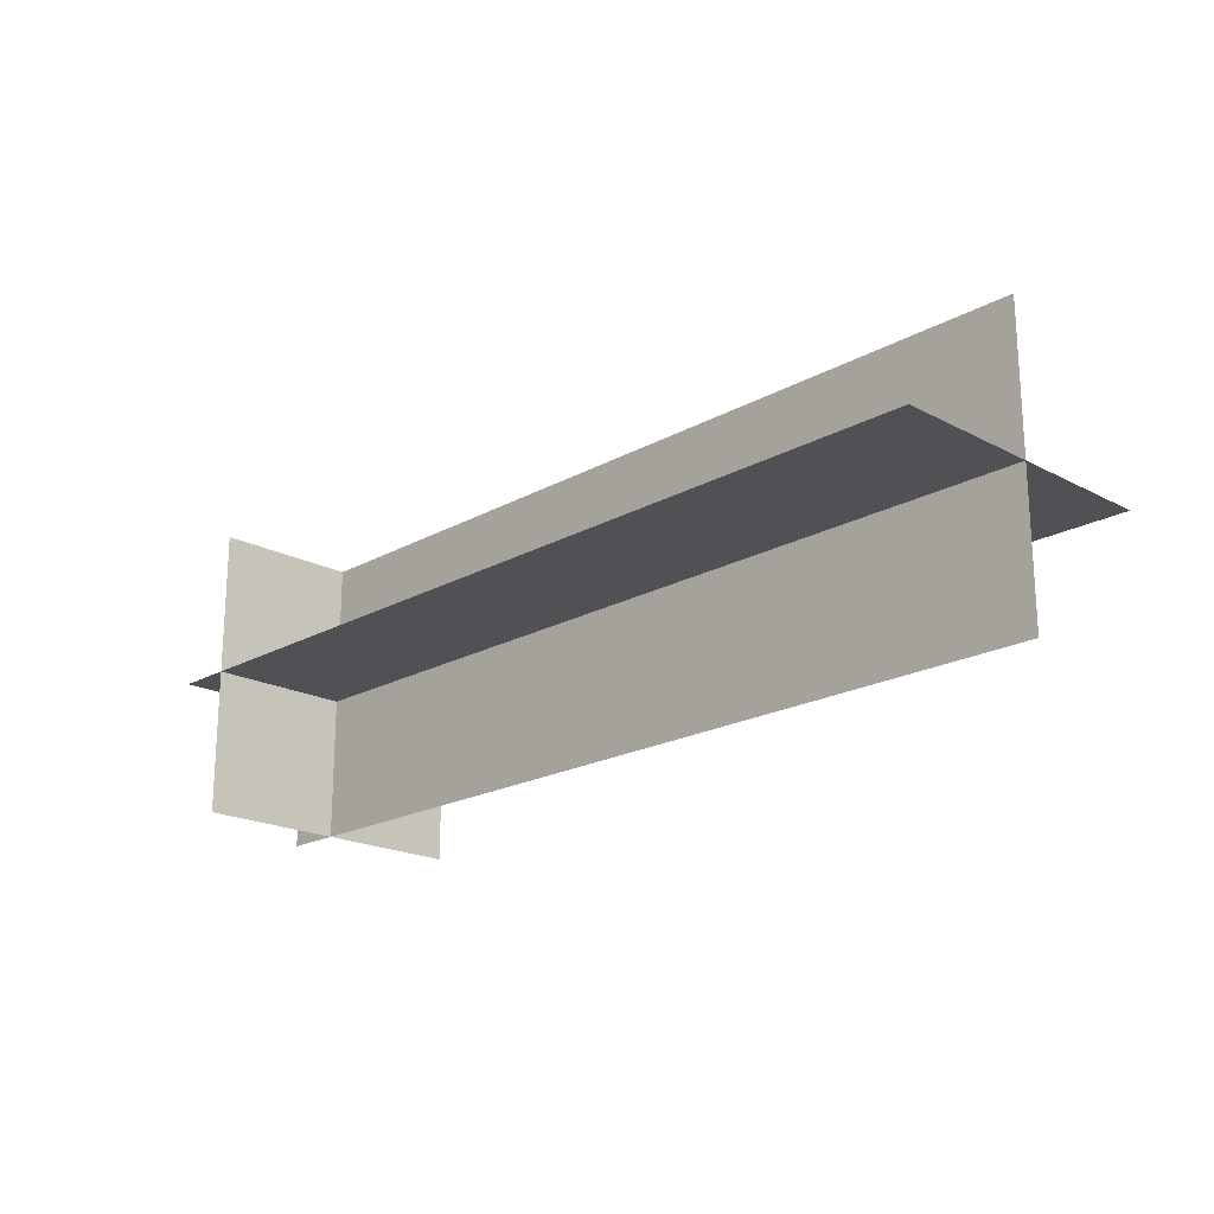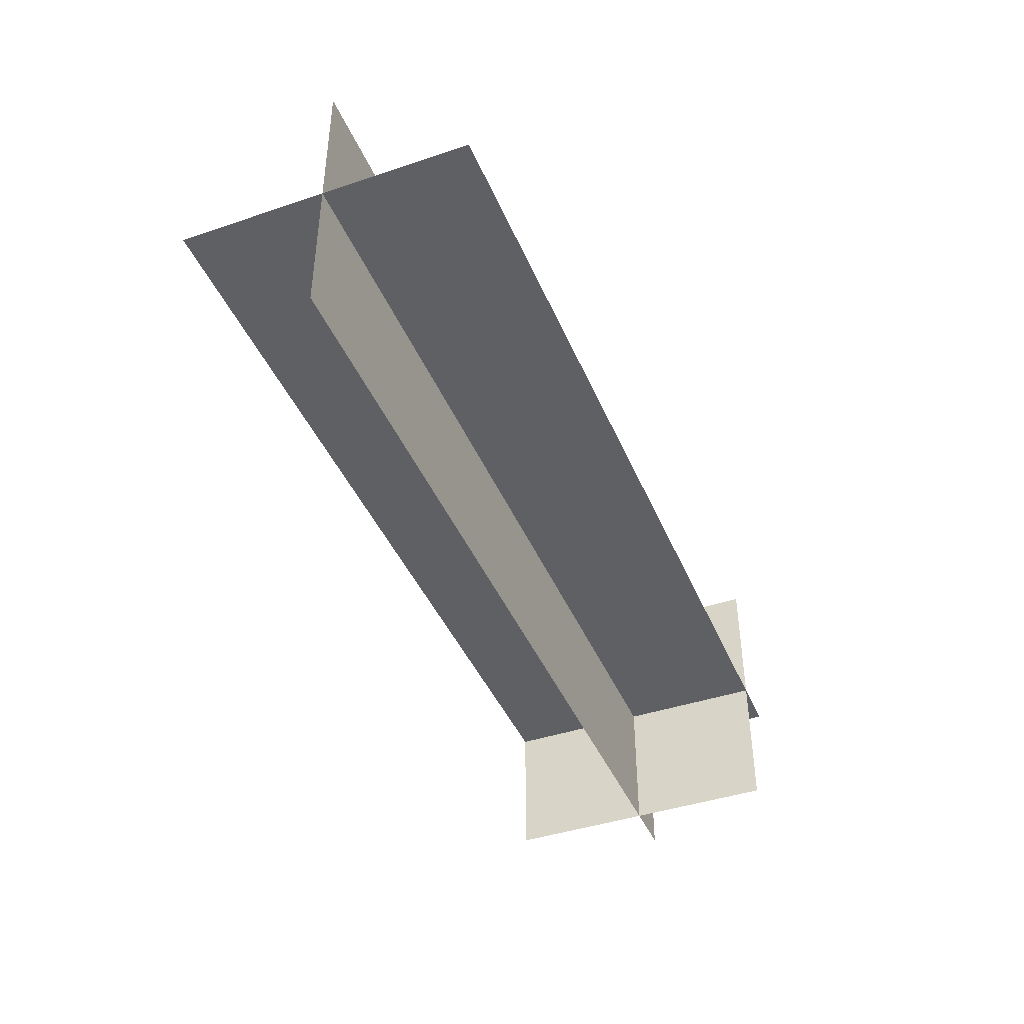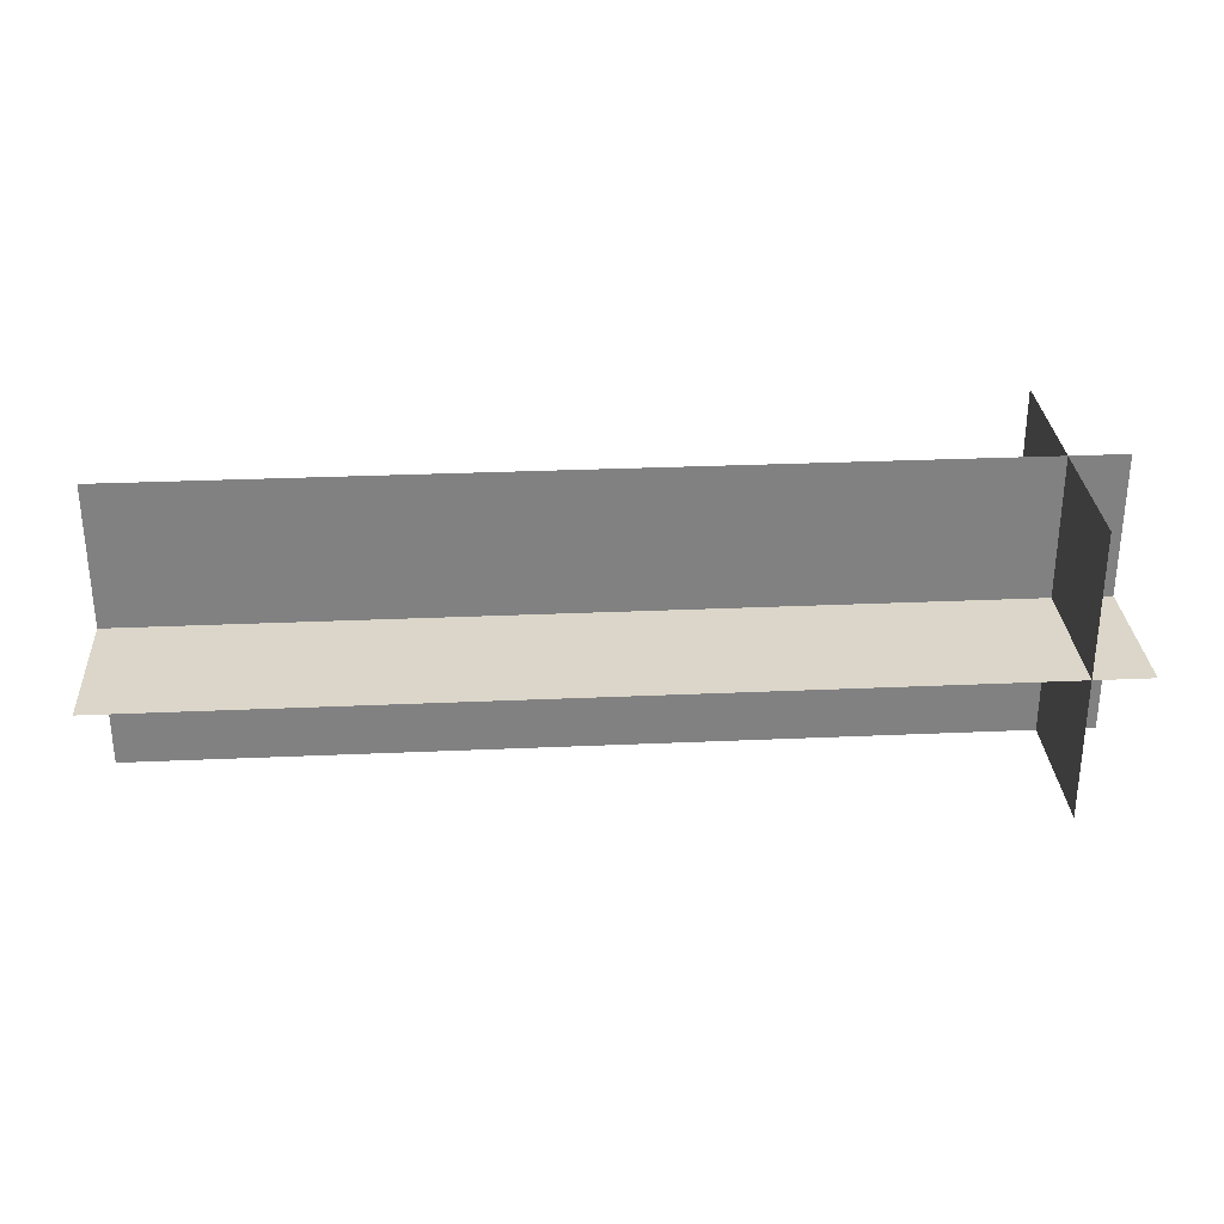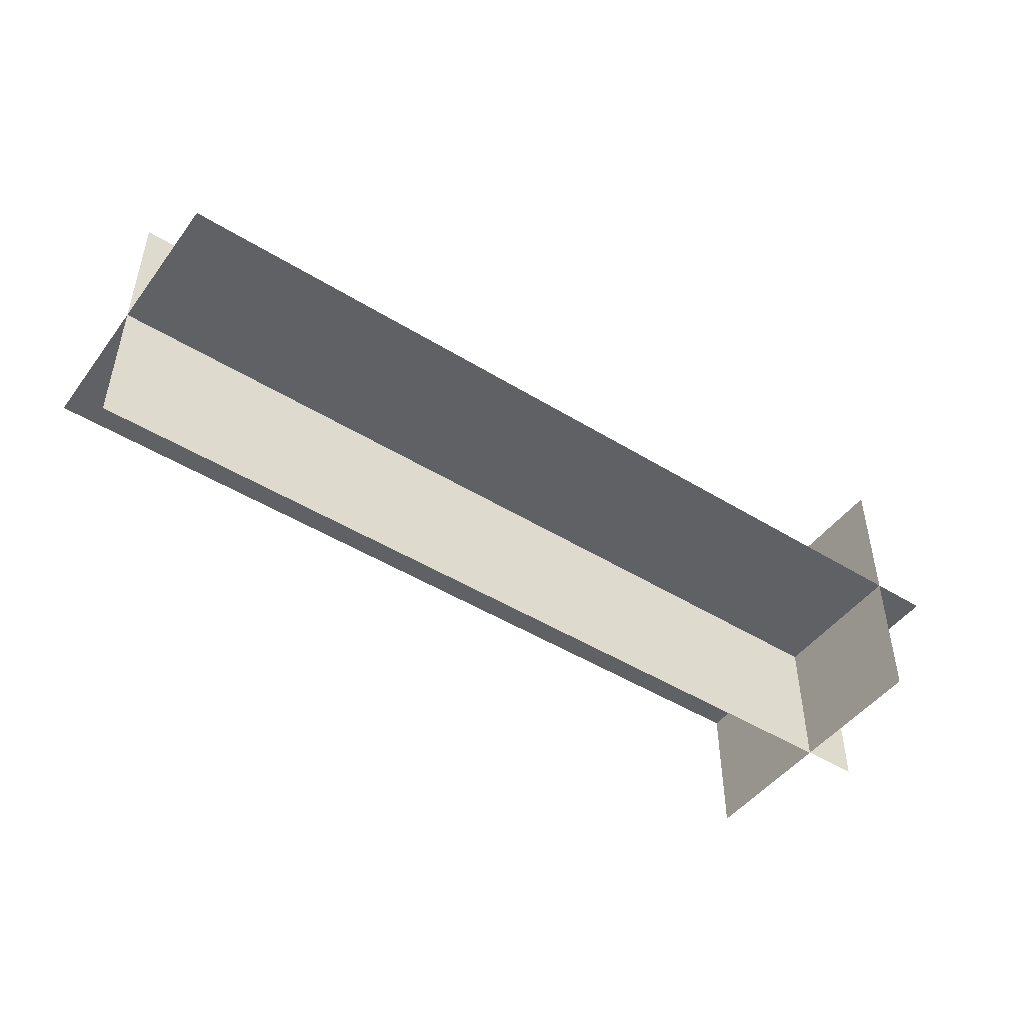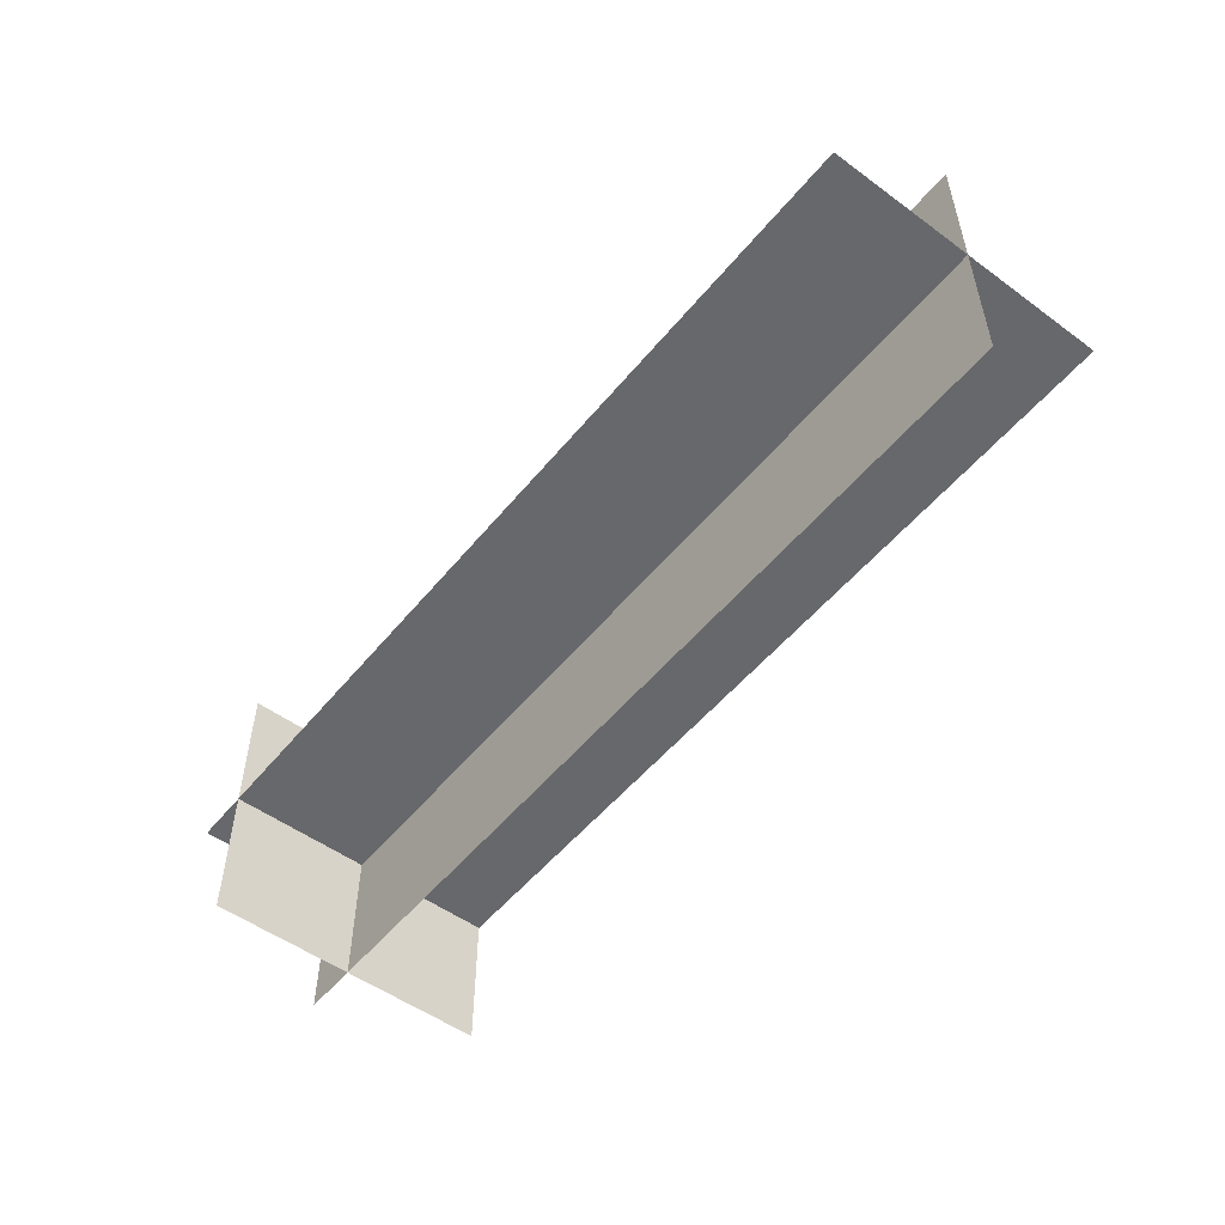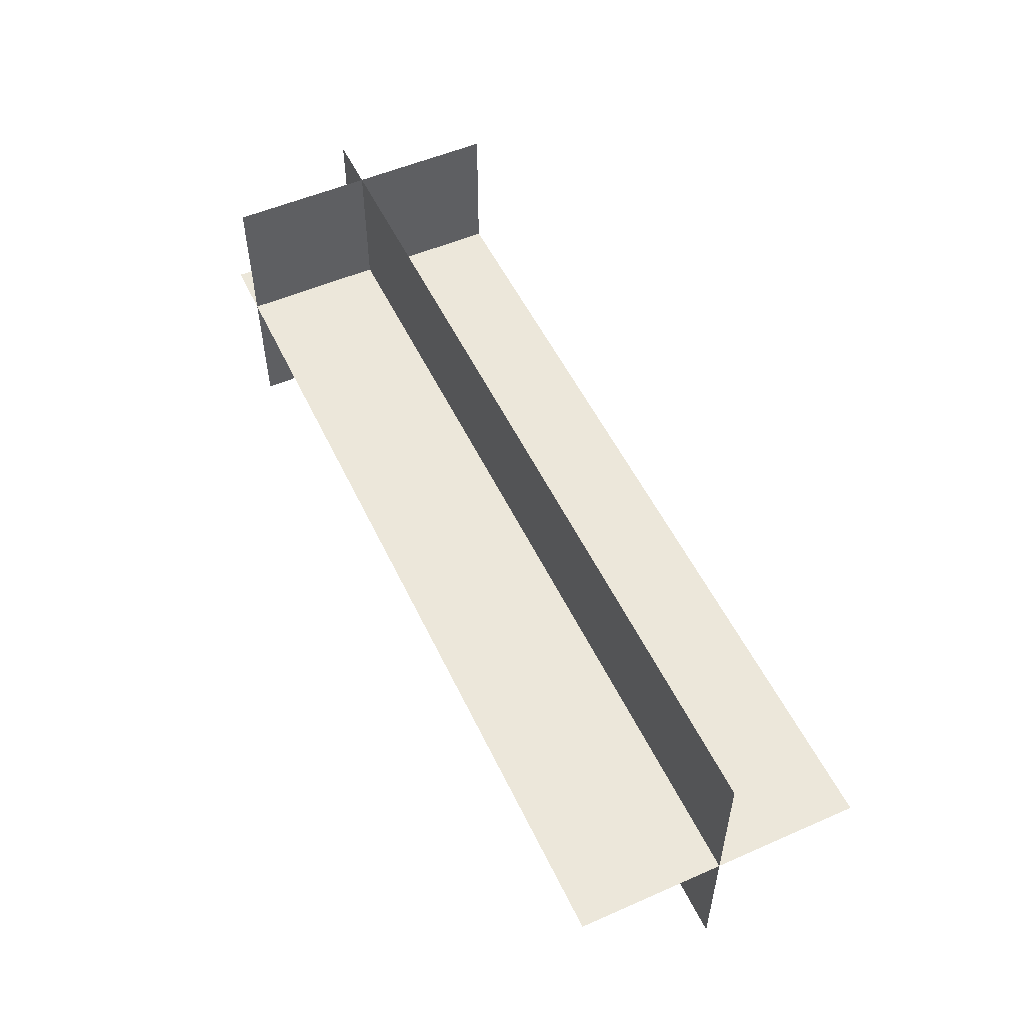
<metadata>
{"format":"obj","ext":"obj","renderer":"f3d","projection":"perspective","resolution":1024,"background":"white","views":[{"elev":-19.9,"azim":45.8,"up":"+Y"},{"elev":-42.5,"azim":111.9,"up":"+Y"},{"elev":29.9,"azim":176.3,"up":"+Y"},{"elev":-47.3,"azim":145.1,"up":"+Z"},{"elev":-52.4,"azim":51.8,"up":"+Y"},{"elev":53.1,"azim":64.9,"up":"+Z"}]}
</metadata>
<code>
o Arrow
v -160 8.146e-06 50
v 160 8.146e-06 50
v 160 -8.146e-06 -50
v -160 8.146e-06 50
v 160 -8.146e-06 -50
v -160 -8.146e-06 -50
v -160 -50 1.192e-05
v 160 -50 1.192e-05
v 160 50 -1.192e-05
v -160 -50 1.192e-05
v 160 50 -1.192e-05
v -160 50 -1.192e-05
v -140 -50 50
v -140 50 50
v -140 50 -50
v -140 -50 50
v -140 50 -50
v -140 -50 -50
f 1 2 3
f 4 5 6
f 7 8 9
f 10 11 12
f 13 14 15
f 16 17 18

</code>
